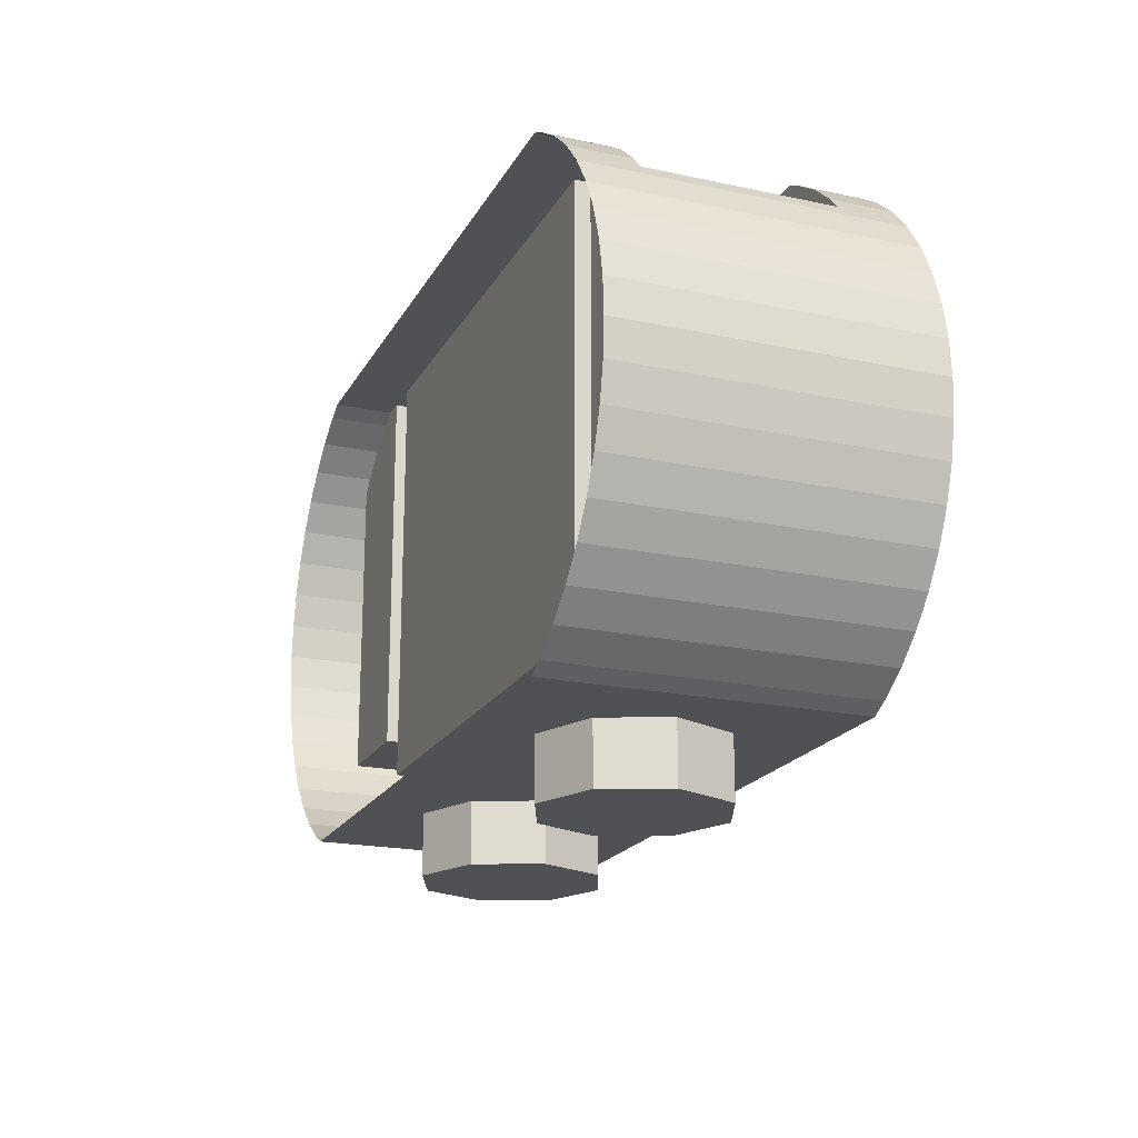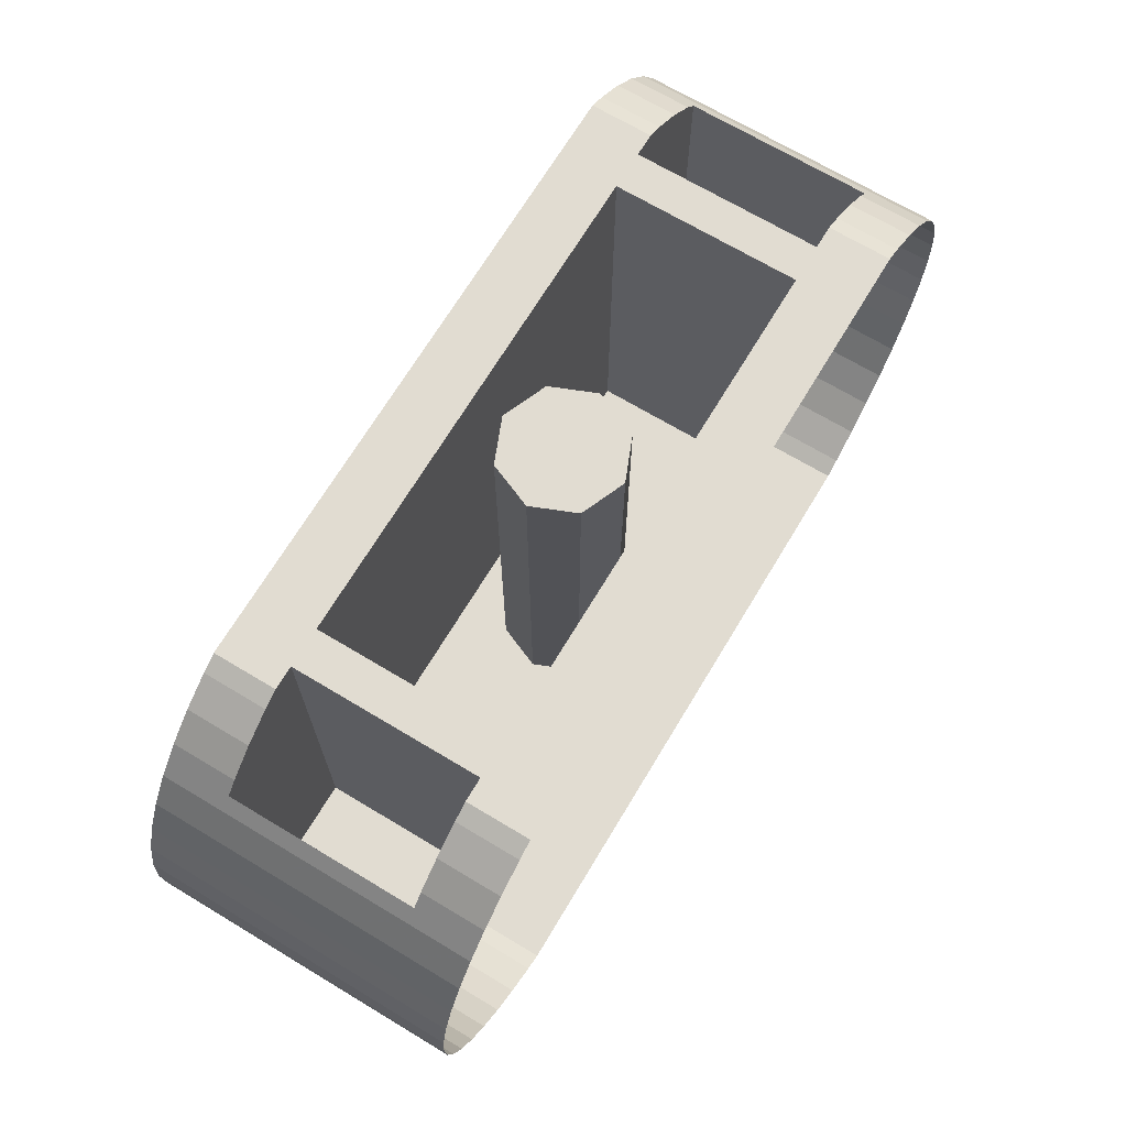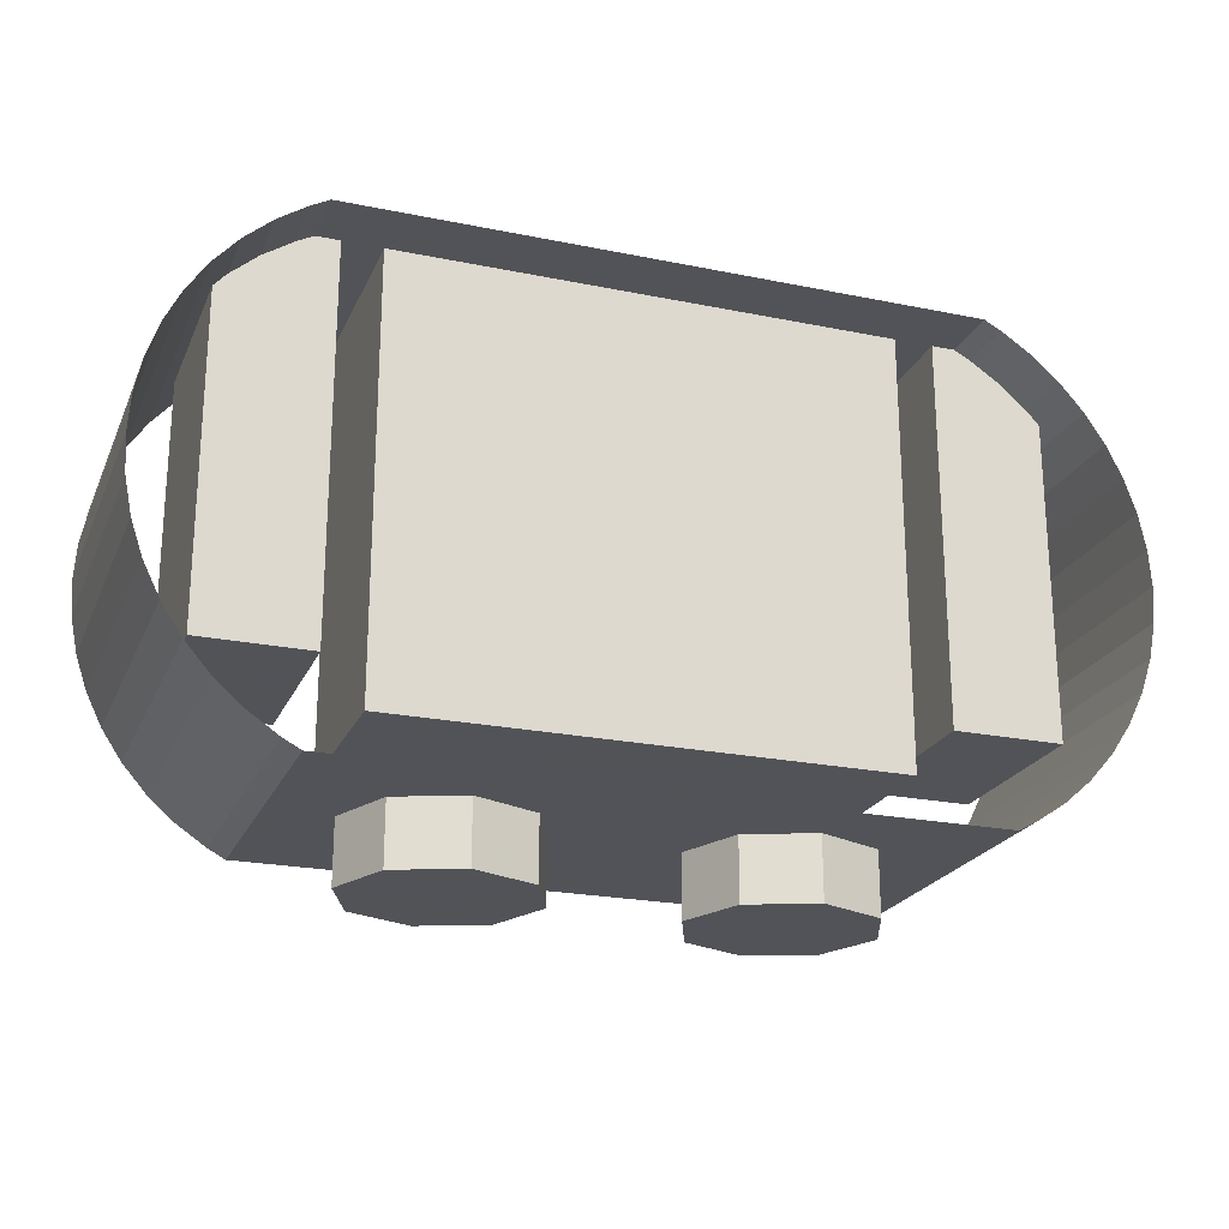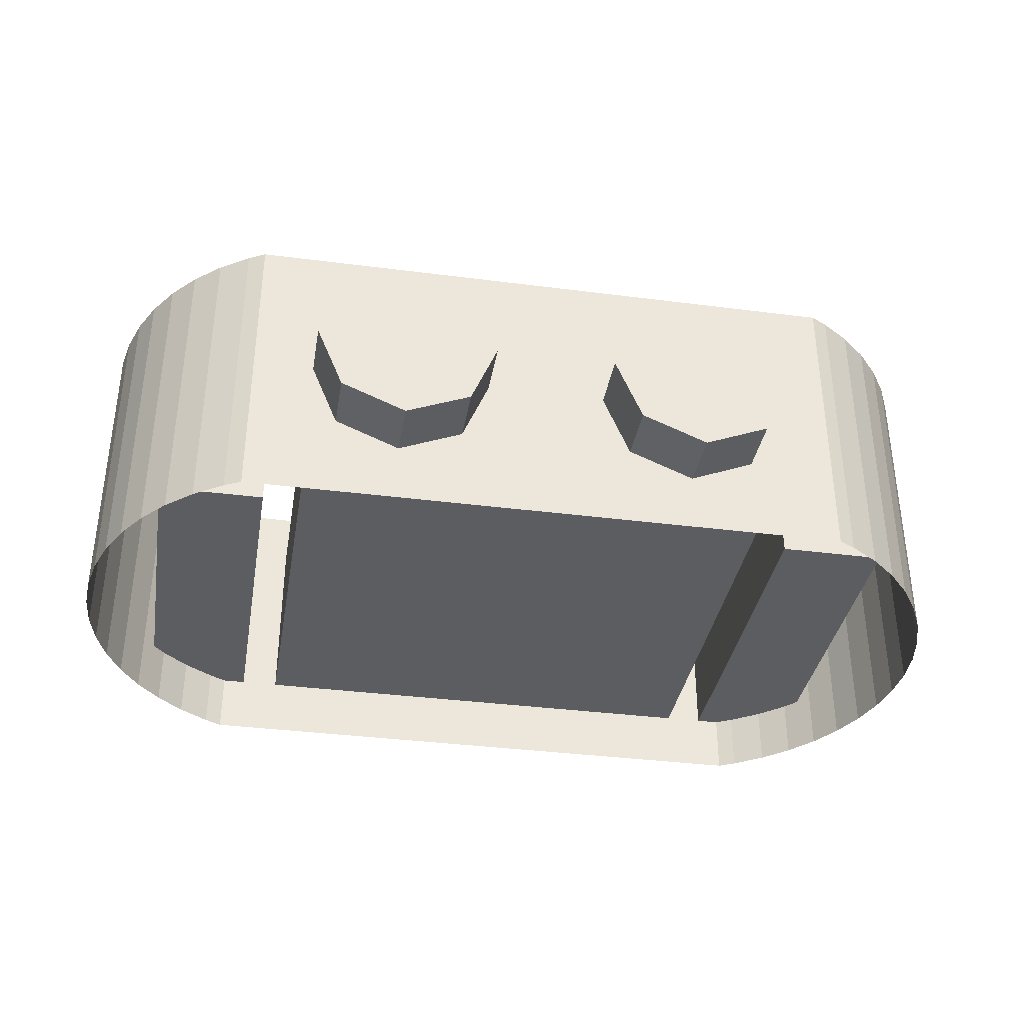
<metadata>
{"format":"obj","ext":"obj","renderer":"f3d","projection":"perspective","resolution":1024,"background":"white","views":[{"elev":-20.0,"azim":68.4,"up":"+Y"},{"elev":69.2,"azim":-59.0,"up":"+Y"},{"elev":-22.5,"azim":160.6,"up":"+Y"},{"elev":-35.9,"azim":-9.6,"up":"+Z"}]}
</metadata>
<code>
v 1 1.6 0.5
v 0.8 1.6 0.3
v -0.8 1.6 0.3
v -1 1.6 0.5
v -1 1.6 -0.5
v -0.8 1.6 -0.3
v 0.8 1.6 -0.3
v 1 1.6 -0.5
v -0.925 1.6 -0.3
v -0.8 1.6 -0.3
v -1 1.6 -0.5
v -0.8 1.6 0.3
v -0.925 1.6 0.3
v -1 1.6 0.5
v 0.8 1.6 -0.3
v 0.925 1.6 -0.3
v 1 1.6 -0.5
v 0.925 1.6 0.3
v 0.8 1.6 0.3
v 1 1.6 0.5
v -0.925 1.6 0.3
v -1 1.6 0.3
v -1 1.6 0.5
v -1 1.6 -0.5
v -1 1.6 -0.3
v -0.925 1.6 -0.3
v 1 1.6 0.3
v 0.925 1.6 0.3
v 1 1.6 0.5
v 1 1.6 -0.3
v 1 1.6 -0.5
v 0.925 1.6 -0.3
v 0 1.6 0
v 0.2 1.6 0
v 0.1414 1.6 0.1414
v 0 1.6 0
v 0.1414 1.6 0.1414
v 0 1.6 0.2
v 0 1.6 0
v 0 1.6 0.2
v -0.1414 1.6 0.1414
v 0 1.6 0
v -0.1414 1.6 0.1414
v -0.2 1.6 0
v 0 1.6 0
v -0.2 1.6 0
v -0.1414 1.6 -0.1414
v 0 1.6 0
v -0.1414 1.6 -0.1414
v 0 1.6 -0.2
v 0 1.6 0
v 0 1.6 -0.2
v 0.1414 1.6 -0.1414
v 0 1.6 0
v 0.1414 1.6 -0.1414
v 0.2 1.6 0
v 0.1414 1.6 0.1414
v 0.2 1.6 0
v 0.2 0.2 0
v 0.1414 0.2 0.1414
v 0 1.6 0.2
v 0.1414 1.6 0.1414
v 0.1414 0.2 0.1414
v 0 0.2 0.2
v -0.1414 1.6 0.1414
v 0 1.6 0.2
v 0 0.2 0.2
v -0.1414 0.2 0.1414
v -0.2 1.6 0
v -0.1414 1.6 0.1414
v -0.1414 0.2 0.1414
v -0.2 0.2 0
v -0.1414 1.6 -0.1414
v -0.2 1.6 0
v -0.2 0.2 0
v -0.1414 0.2 -0.1414
v 0 1.6 -0.2
v -0.1414 1.6 -0.1414
v -0.1414 0.2 -0.1414
v 0 0.2 -0.2
v 0.1414 1.6 -0.1414
v 0 1.6 -0.2
v 0 0.2 -0.2
v 0.1414 0.2 -0.1414
v 0.2 1.6 0
v 0.1414 1.6 -0.1414
v 0.1414 0.2 -0.1414
v 0.2 0.2 0
v -0.8 0.2 0.3
v 0.8 0.2 0.3
v 0.8 0.2 -0.3
v -0.8 0.2 -0.3
v -0.8 0.2 0.3
v -0.8 1.6 0.3
v 0.8 1.6 0.3
v 0.8 0.2 0.3
v -0.8 0.2 -0.3
v -0.8 1.6 -0.3
v -0.8 1.6 0.3
v -0.8 0.2 0.3
v 0.8 0.2 -0.3
v 0.8 1.6 -0.3
v -0.8 1.6 -0.3
v -0.8 0.2 -0.3
v 0.8 0.2 0.3
v 0.8 1.6 0.3
v 0.8 1.6 -0.3
v 0.8 0.2 -0.3
v -1.055 1.571 -0.5
v -1.152 1.506 -0.5
v -1.152 1.506 -0.3
v -1.055 1.571 -0.3
v -1.152 1.506 -0.3
v -1.152 1.506 -0.5
v -1.239 1.429 -0.5
v -1.239 1.429 -0.3
v -1.152 1.506 0.3
v -1.239 1.429 0.3
v -1.239 1.429 0.5
v -1.152 1.506 0.5
v -1.055 1.571 0.5
v -1.055 1.571 0.3
v -1.152 1.506 0.3
v -1.152 1.506 0.5
v -1 1.6 0.3
v -1.055 1.571 0.3
v -1.055 1.571 0.5
v -1 1.6 0.5
v -1.055 1.571 -0.3
v -1 1.6 -0.3
v -1 1.6 -0.5
v -1.055 1.571 -0.5
v -1.316 1.342 -0.5
v -1.278 1.386 -0.3
v -1.239 1.429 -0.3
v -1.239 1.429 -0.5
v -1.278 1.386 0.3
v -1.316 1.342 0.5
v -1.239 1.429 0.5
v -1.239 1.429 0.3
v -1.316 1.342 0.5
v -1.278 1.386 0.3
v -1.278 1.386 -0.3
v -1.316 1.342 -0.5
v -0.925 1.6 0.3
v -0.8 1.6 0.3
v -0.8 1.6 -0.3
v -0.925 1.6 -0.3
v -0.925 1.6 0.3
v -0.925 1.6 -0.3
v -0.925 0.35 -0.3
v -0.925 0.35 0.3
v -1.278 0.35 0.3
v -0.925 0.35 0.3
v -0.925 0.35 -0.3
v -1.278 0.35 -0.3
v -1.278 0.35 0.3
v -1.278 0.35 -0.3
v -1.278 1.386 -0.3
v -1.278 1.386 0.3
v -0.925 0.35 -0.3
v -0.925 1.6 -0.3
v -1 1.6 -0.3
v -1.055 1.571 -0.3
v -1.055 1.571 -0.3
v -1.152 1.506 -0.3
v -1.239 1.429 -0.3
v -0.925 0.35 -0.3
v -1.278 1.386 -0.3
v -1.278 0.35 -0.3
v -0.925 0.35 -0.3
v -1.239 1.429 -0.3
v -1 1.6 0.3
v -0.925 1.6 0.3
v -0.925 0.35 0.3
v -1.055 1.571 0.3
v -1.239 1.429 0.3
v -1.152 1.506 0.3
v -1.055 1.571 0.3
v -0.925 0.35 0.3
v -0.925 0.35 0.3
v -1.278 0.35 0.3
v -1.278 1.386 0.3
v -1.239 1.429 0.3
v -1.492 0.9161 0.5
v -1.5 0.8 0.5
v -1.5 0.8 -0.5
v -1.492 0.9161 -0.5
v -1.47 1.03 0.5
v -1.492 0.9161 0.5
v -1.492 0.9161 -0.5
v -1.47 1.03 -0.5
v -1.432 1.141 0.5
v -1.47 1.03 0.5
v -1.47 1.03 -0.5
v -1.432 1.141 -0.5
v -1.381 1.245 0.5
v -1.432 1.141 0.5
v -1.432 1.141 -0.5
v -1.381 1.245 -0.5
v -1.316 1.342 0.5
v -1.381 1.245 0.5
v -1.381 1.245 -0.5
v -1.316 1.342 -0.5
v -1.492 0.6839 0.5
v -1.5 0.8 0.5
v -1.5 0.8 -0.5
v -1.492 0.6839 -0.5
v -1.47 0.5697 0.5
v -1.492 0.6839 0.5
v -1.492 0.6839 -0.5
v -1.47 0.5697 -0.5
v -1.432 0.4594 0.5
v -1.47 0.5697 0.5
v -1.47 0.5697 -0.5
v -1.432 0.4594 -0.5
v -1.381 0.355 0.5
v -1.432 0.4594 0.5
v -1.432 0.4594 -0.5
v -1.381 0.355 -0.5
v -1.316 0.2582 0.5
v -1.381 0.355 0.5
v -1.381 0.355 -0.5
v -1.316 0.2582 -0.5
v -1.239 0.1707 0.5
v -1.316 0.2582 0.5
v -1.316 0.2582 -0.5
v -1.239 0.1707 -0.5
v -1.152 0.09387 0.5
v -1.239 0.1707 0.5
v -1.239 0.1707 -0.5
v -1.152 0.09387 -0.5
v -1.055 0.02926 0.5
v -1.152 0.09387 0.5
v -1.152 0.09387 -0.5
v -1.055 0.02926 -0.5
v -1 0 -0.5
v -1 0 0.5
v -1.055 0.02926 0.5
v -1.055 0.02926 -0.5
v 1.152 1.506 -0.3
v 1.152 1.506 -0.5
v 1.055 1.571 -0.5
v 1.055 1.571 -0.3
v 1.239 1.429 -0.5
v 1.152 1.506 -0.5
v 1.152 1.506 -0.3
v 1.239 1.429 -0.3
v 1.239 1.429 0.5
v 1.239 1.429 0.3
v 1.152 1.506 0.3
v 1.152 1.506 0.5
v 1.152 1.506 0.3
v 1.055 1.571 0.3
v 1.055 1.571 0.5
v 1.152 1.506 0.5
v 1.055 1.571 0.5
v 1.055 1.571 0.3
v 1 1.6 0.3
v 1 1.6 0.5
v 1 1.6 -0.5
v 1 1.6 -0.3
v 1.055 1.571 -0.3
v 1.055 1.571 -0.5
v 1.239 1.429 -0.3
v 1.278 1.386 -0.3
v 1.316 1.342 -0.5
v 1.239 1.429 -0.5
v 1.239 1.429 0.5
v 1.316 1.342 0.5
v 1.278 1.386 0.3
v 1.239 1.429 0.3
v 1.278 1.386 -0.3
v 1.278 1.386 0.3
v 1.316 1.342 0.5
v 1.316 1.342 -0.5
v 0.925 1.6 0.3
v 0.8 1.6 0.3
v 0.8 1.6 -0.3
v 0.925 1.6 -0.3
v 0.925 1.6 0.3
v 0.925 1.6 -0.3
v 0.925 0.35 -0.3
v 0.925 0.35 0.3
v 1.278 0.35 0.3
v 0.925 0.35 0.3
v 0.925 0.35 -0.3
v 1.278 0.35 -0.3
v 1.278 0.35 0.3
v 1.278 0.35 -0.3
v 1.278 1.386 -0.3
v 1.278 1.386 0.3
v 1 1.6 -0.3
v 0.925 1.6 -0.3
v 0.925 0.35 -0.3
v 1.055 1.571 -0.3
v 1.239 1.429 -0.3
v 1.152 1.506 -0.3
v 1.055 1.571 -0.3
v 0.925 0.35 -0.3
v 0.925 0.35 -0.3
v 1.278 0.35 -0.3
v 1.278 1.386 -0.3
v 1.239 1.429 -0.3
v 0.925 0.35 0.3
v 0.925 1.6 0.3
v 1 1.6 0.3
v 1.055 1.571 0.3
v 1.055 1.571 0.3
v 1.152 1.506 0.3
v 1.239 1.429 0.3
v 0.925 0.35 0.3
v 1.278 1.386 0.3
v 1.278 0.35 0.3
v 0.925 0.35 0.3
v 1.239 1.429 0.3
v 1.492 0.9161 0.5
v 1.5 0.8 0.5
v 1.5 0.8 -0.5
v 1.492 0.9161 -0.5
v 1.47 1.03 0.5
v 1.492 0.9161 0.5
v 1.492 0.9161 -0.5
v 1.47 1.03 -0.5
v 1.432 1.141 0.5
v 1.47 1.03 0.5
v 1.47 1.03 -0.5
v 1.432 1.141 -0.5
v 1.381 1.245 0.5
v 1.432 1.141 0.5
v 1.432 1.141 -0.5
v 1.381 1.245 -0.5
v 1.316 1.342 0.5
v 1.381 1.245 0.5
v 1.381 1.245 -0.5
v 1.316 1.342 -0.5
v 1.492 0.6839 0.5
v 1.5 0.8 0.5
v 1.5 0.8 -0.5
v 1.492 0.6839 -0.5
v 1.47 0.5697 0.5
v 1.492 0.6839 0.5
v 1.492 0.6839 -0.5
v 1.47 0.5697 -0.5
v 1.432 0.4594 0.5
v 1.47 0.5697 0.5
v 1.47 0.5697 -0.5
v 1.432 0.4594 -0.5
v 1.381 0.355 0.5
v 1.432 0.4594 0.5
v 1.432 0.4594 -0.5
v 1.381 0.355 -0.5
v 1.316 0.2582 0.5
v 1.381 0.355 0.5
v 1.381 0.355 -0.5
v 1.316 0.2582 -0.5
v 1.239 0.1707 0.5
v 1.316 0.2582 0.5
v 1.316 0.2582 -0.5
v 1.239 0.1707 -0.5
v 1.152 0.09387 0.5
v 1.239 0.1707 0.5
v 1.239 0.1707 -0.5
v 1.152 0.09387 -0.5
v 1.055 0.02926 0.5
v 1.152 0.09387 0.5
v 1.152 0.09387 -0.5
v 1.055 0.02926 -0.5
v 1 0 -0.5
v 1 0 0.5
v 1.055 0.02926 0.5
v 1.055 0.02926 -0.5
v 1 0 -0.5
v 1 0 0.5
v -1 0 0.5
v -1 0 -0.5
v -0.2879 0 0.2121
v -0.2 0 0
v -0.2 -0.2 0
v -0.2879 -0.2 0.2121
v -0.5 0 0.3
v -0.2879 0 0.2121
v -0.2879 -0.2 0.2121
v -0.5 -0.2 0.3
v -0.7121 0 0.2121
v -0.5 0 0.3
v -0.5 -0.2 0.3
v -0.7121 -0.2 0.2121
v -0.8 0 0
v -0.7121 0 0.2121
v -0.7121 -0.2 0.2121
v -0.8 -0.2 0
v -0.7121 0 -0.2121
v -0.8 0 0
v -0.8 -0.2 0
v -0.7121 -0.2 -0.2121
v -0.5 0 -0.3
v -0.7121 0 -0.2121
v -0.7121 -0.2 -0.2121
v -0.5 -0.2 -0.3
v -0.2879 0 -0.2121
v -0.5 0 -0.3
v -0.5 -0.2 -0.3
v -0.2879 -0.2 -0.2121
v -0.2 0 0
v -0.2879 0 -0.2121
v -0.2879 -0.2 -0.2121
v -0.2 -0.2 0
v -0.5 -0.2 0
v -0.2 -0.2 0
v -0.2879 -0.2 0.2121
v -0.5 -0.2 0
v -0.2879 -0.2 0.2121
v -0.5 -0.2 0.3
v -0.5 -0.2 0
v -0.5 -0.2 0.3
v -0.7121 -0.2 0.2121
v -0.5 -0.2 0
v -0.7121 -0.2 0.2121
v -0.8 -0.2 0
v -0.5 -0.2 0
v -0.8 -0.2 0
v -0.7121 -0.2 -0.2121
v -0.5 -0.2 0
v -0.7121 -0.2 -0.2121
v -0.5 -0.2 -0.3
v -0.5 -0.2 0
v -0.5 -0.2 -0.3
v -0.2879 -0.2 -0.2121
v -0.5 -0.2 0
v -0.2879 -0.2 -0.2121
v -0.2 -0.2 0
v 0.7121 0 0.2121
v 0.8 0 0
v 0.8 -0.2 0
v 0.7121 -0.2 0.2121
v 0.5 0 0.3
v 0.7121 0 0.2121
v 0.7121 -0.2 0.2121
v 0.5 -0.2 0.3
v 0.2879 0 0.2121
v 0.5 0 0.3
v 0.5 -0.2 0.3
v 0.2879 -0.2 0.2121
v 0.2 0 0
v 0.2879 0 0.2121
v 0.2879 -0.2 0.2121
v 0.2 -0.2 0
v 0.2879 0 -0.2121
v 0.2 0 0
v 0.2 -0.2 0
v 0.2879 -0.2 -0.2121
v 0.5 0 -0.3
v 0.2879 0 -0.2121
v 0.2879 -0.2 -0.2121
v 0.5 -0.2 -0.3
v 0.7121 0 -0.2121
v 0.5 0 -0.3
v 0.5 -0.2 -0.3
v 0.7121 -0.2 -0.2121
v 0.8 0 0
v 0.7121 0 -0.2121
v 0.7121 -0.2 -0.2121
v 0.8 -0.2 0
v 0.5 -0.2 0
v 0.8 -0.2 0
v 0.7121 -0.2 0.2121
v 0.5 -0.2 0
v 0.7121 -0.2 0.2121
v 0.5 -0.2 0.3
v 0.5 -0.2 0
v 0.5 -0.2 0.3
v 0.2879 -0.2 0.2121
v 0.5 -0.2 0
v 0.2879 -0.2 0.2121
v 0.2 -0.2 0
v 0.5 -0.2 0
v 0.2 -0.2 0
v 0.2879 -0.2 -0.2121
v 0.5 -0.2 0
v 0.2879 -0.2 -0.2121
v 0.5 -0.2 -0.3
v 0.5 -0.2 0
v 0.5 -0.2 -0.3
v 0.7121 -0.2 -0.2121
v 0.5 -0.2 0
v 0.7121 -0.2 -0.2121
v 0.8 -0.2 0
g mesh7053620
f 1 2 3
f 3 4 1
f 5 6 7
f 7 8 5
f 9 10 11
f 12 13 14
f 15 16 17
f 18 19 20
f 21 22 23
f 24 25 26
f 27 28 29
f 30 31 32
g mesh7053625
f 33 35 34
f 36 38 37
f 39 41 40
f 42 44 43
f 45 47 46
f 48 50 49
f 51 53 52
f 54 56 55
g mesh7053627
f 57 59 58
f 59 57 60
f 61 63 62
f 63 61 64
f 65 67 66
f 67 65 68
f 69 71 70
f 71 69 72
f 73 75 74
f 75 73 76
f 77 79 78
f 79 77 80
f 81 83 82
f 83 81 84
f 85 87 86
f 87 85 88
g mesh7053630
f 89 90 91
f 91 92 89
f 93 94 95
f 95 96 93
f 97 98 99
f 99 100 97
f 101 102 103
f 103 104 101
f 105 106 107
f 107 108 105
g mesh7053632
f 109 110 111
f 111 112 109
f 113 114 115
f 115 116 113
f 117 118 119
f 119 120 117
f 121 122 123
f 123 124 121
f 125 126 127
f 127 128 125
f 129 130 131
f 131 132 129
f 133 134 135
f 135 136 133
f 137 138 139
f 139 140 137
f 141 142 143
f 143 144 141
g mesh7053634
f 145 146 147
f 147 148 145
f 149 150 151
f 151 152 149
g mesh7053636
f 153 154 155
f 155 156 153
f 157 158 159
f 159 160 157
f 161 162 163
f 163 164 161
f 165 166 167
f 167 168 165
f 169 170 171
f 171 172 169
f 173 174 175
f 175 176 173
f 177 178 179
f 179 180 177
f 181 182 183
f 183 184 181
g mesh7053641
f 185 187 186
f 187 185 188
f 189 191 190
f 191 189 192
f 193 195 194
f 195 193 196
f 197 199 198
f 199 197 200
f 201 203 202
f 203 201 204
g mesh7053647
f 205 206 207
f 207 208 205
f 209 210 211
f 211 212 209
f 213 214 215
f 215 216 213
f 217 218 219
f 219 220 217
f 221 222 223
f 223 224 221
f 225 226 227
f 227 228 225
f 229 230 231
f 231 232 229
f 233 234 235
f 235 236 233
g mesh7053650
f 237 238 239
f 239 240 237
g mesh7053652
f 241 242 243
f 243 244 241
f 245 246 247
f 247 248 245
f 249 250 251
f 251 252 249
f 253 254 255
f 255 256 253
f 257 258 259
f 259 260 257
f 261 262 263
f 263 264 261
f 265 266 267
f 267 268 265
f 269 270 271
f 271 272 269
f 273 274 275
f 275 276 273
g mesh7053654
f 277 279 278
f 279 277 280
f 281 283 282
f 283 281 284
g mesh7053656
f 285 287 286
f 287 285 288
f 289 291 290
f 291 289 292
f 293 294 295
f 295 296 293
f 297 298 299
f 299 300 297
f 301 302 303
f 303 304 301
f 305 306 307
f 307 308 305
f 309 310 311
f 311 312 309
f 313 314 315
f 315 316 313
g mesh7053661
f 317 318 319
f 319 320 317
f 321 322 323
f 323 324 321
f 325 326 327
f 327 328 325
f 329 330 331
f 331 332 329
f 333 334 335
f 335 336 333
g mesh7053667
f 337 339 338
f 339 337 340
f 341 343 342
f 343 341 344
f 345 347 346
f 347 345 348
f 349 351 350
f 351 349 352
f 353 355 354
f 355 353 356
f 357 359 358
f 359 357 360
f 361 363 362
f 363 361 364
f 365 367 366
f 367 365 368
g mesh7053670
f 369 371 370
f 371 369 372
g mesh7053673
f 373 374 375
f 375 376 373
g mesh7053679
f 377 379 378
f 379 377 380
f 381 383 382
f 383 381 384
f 385 387 386
f 387 385 388
f 389 391 390
f 391 389 392
f 393 395 394
f 395 393 396
f 397 399 398
f 399 397 400
f 401 403 402
f 403 401 404
f 405 407 406
f 407 405 408
g mesh7053681
f 409 410 411
f 412 413 414
f 415 416 417
f 418 419 420
f 421 422 423
f 424 425 426
f 427 428 429
f 430 431 432
g mesh7053687
f 433 435 434
f 435 433 436
f 437 439 438
f 439 437 440
f 441 443 442
f 443 441 444
f 445 447 446
f 447 445 448
f 449 451 450
f 451 449 452
f 453 455 454
f 455 453 456
f 457 459 458
f 459 457 460
f 461 463 462
f 463 461 464
g mesh7053689
f 465 466 467
f 468 469 470
f 471 472 473
f 474 475 476
f 477 478 479
f 480 481 482
f 483 484 485
f 486 487 488

</code>
